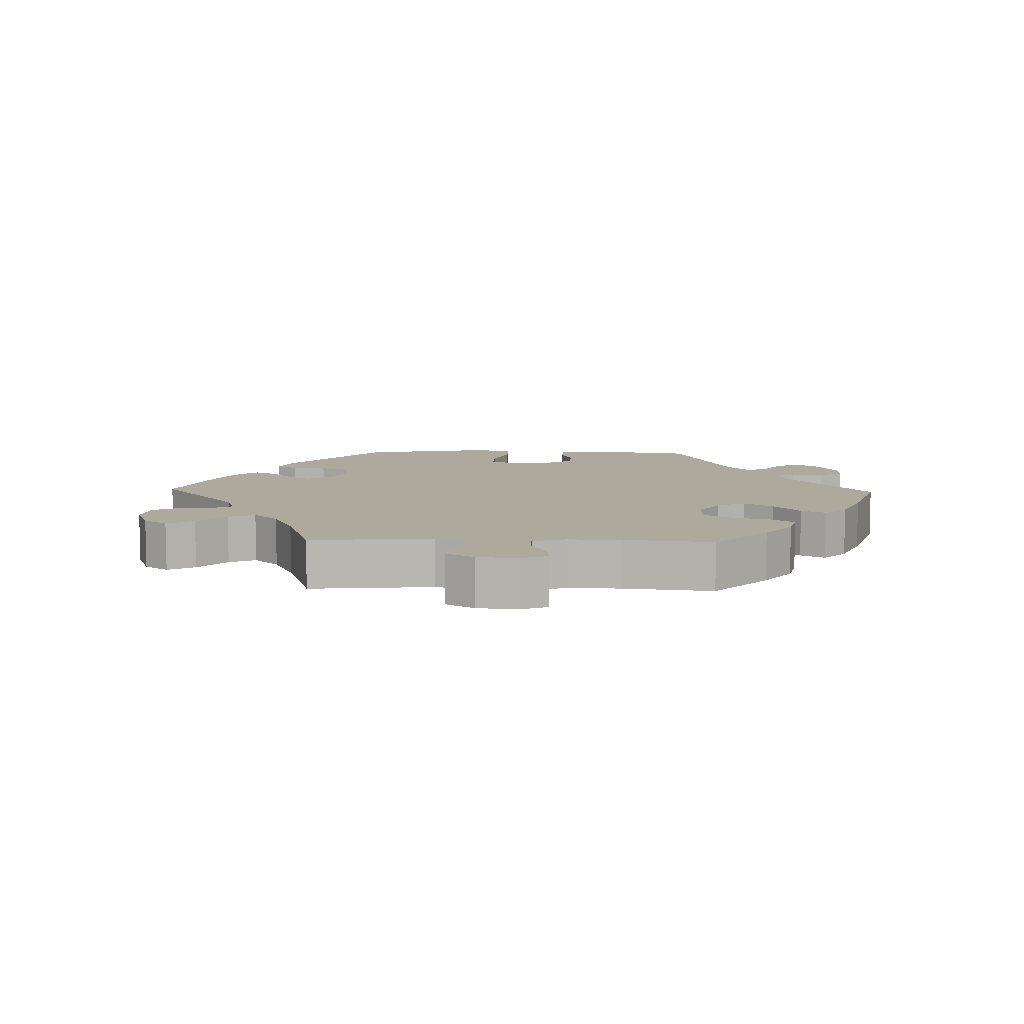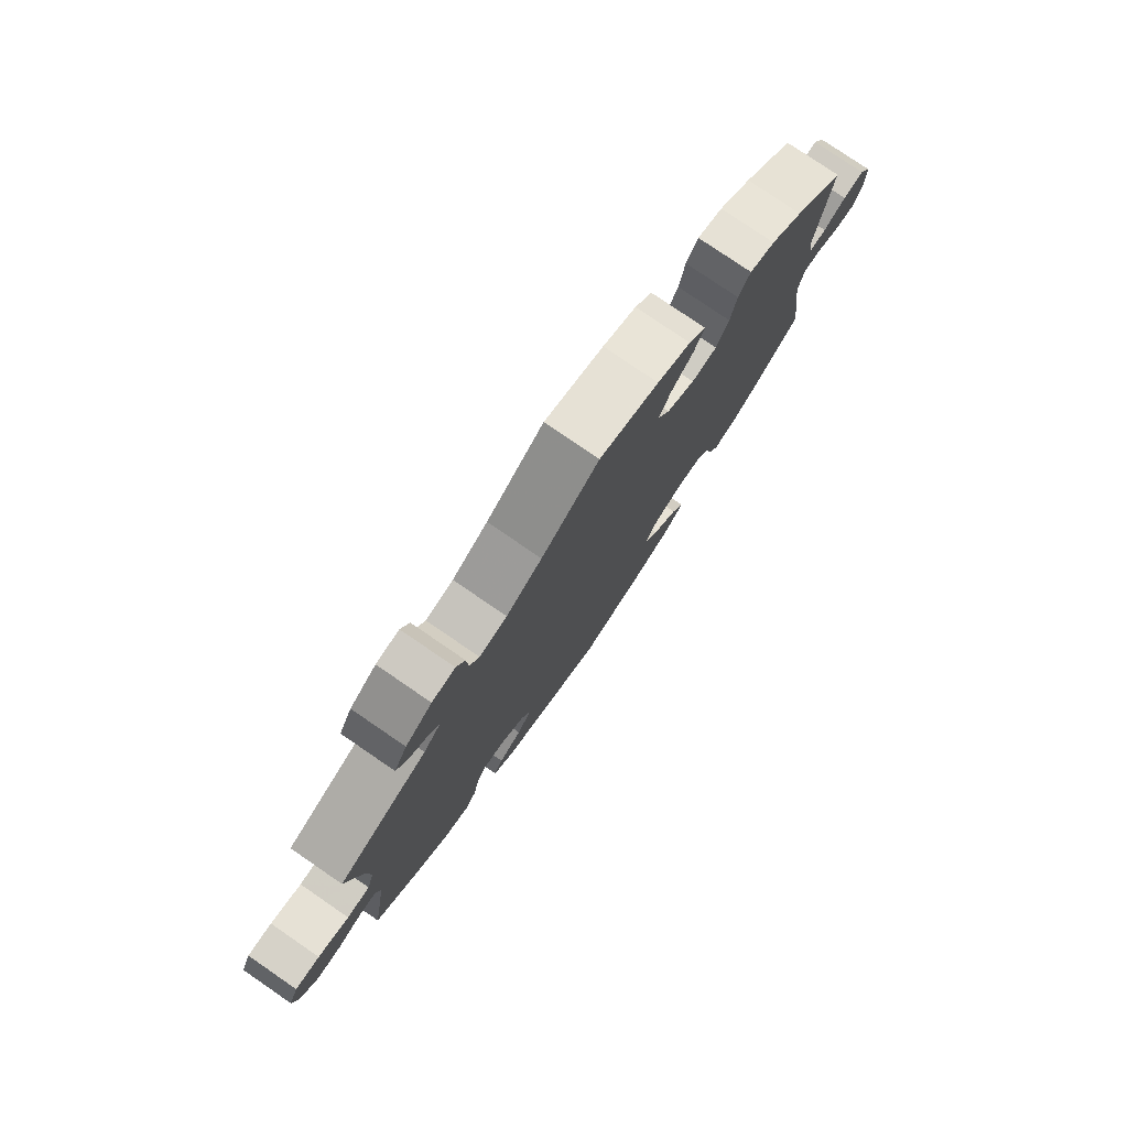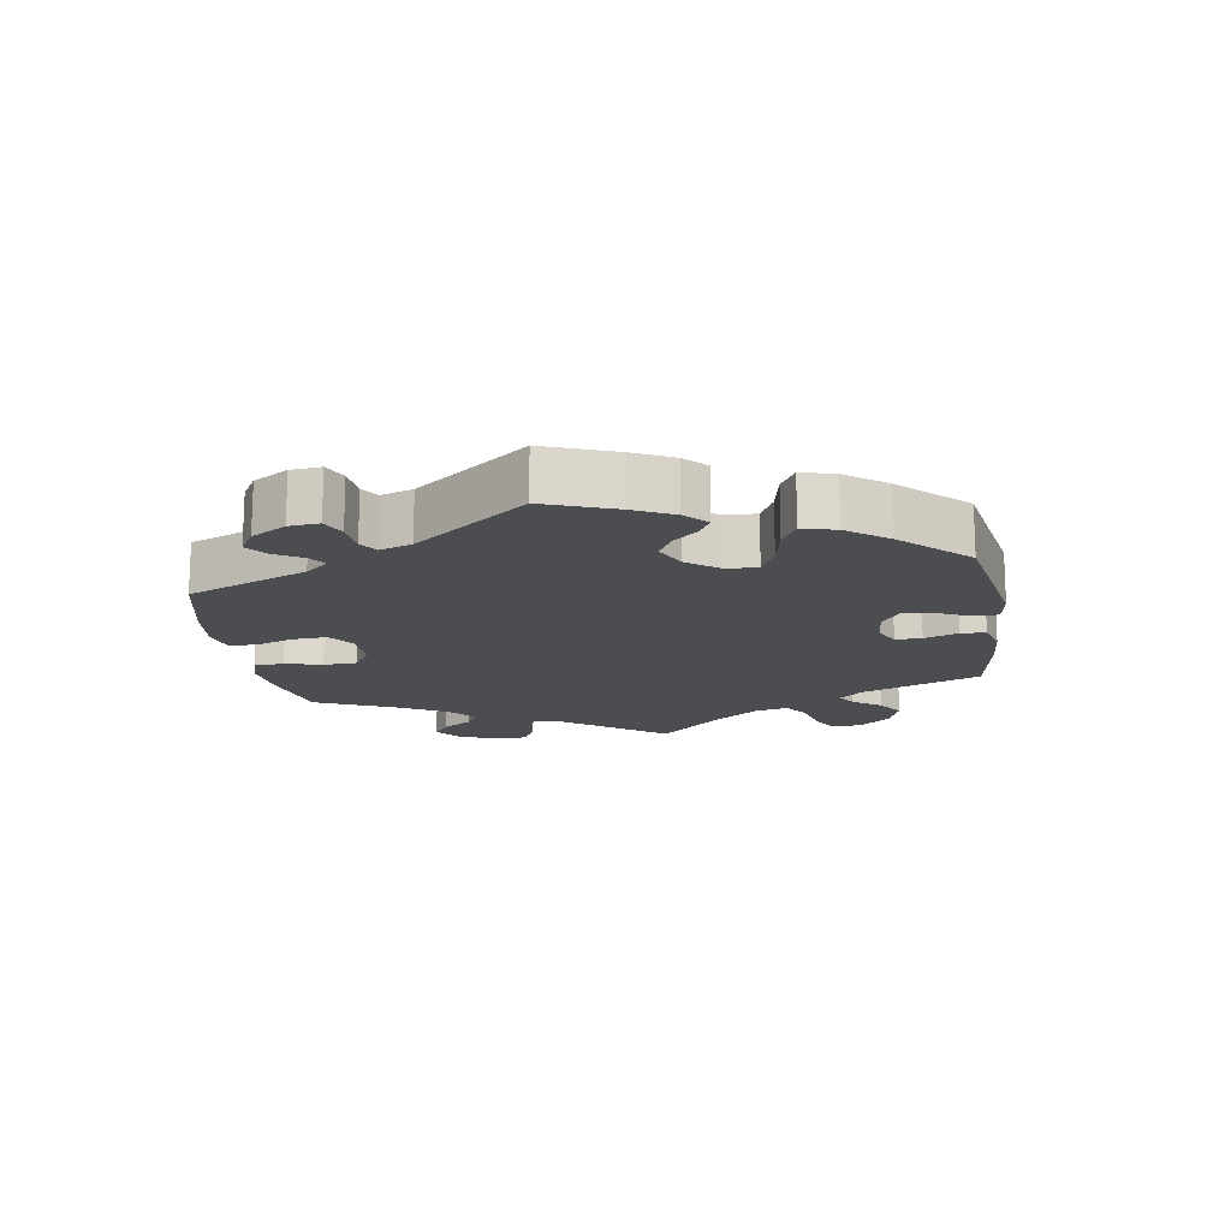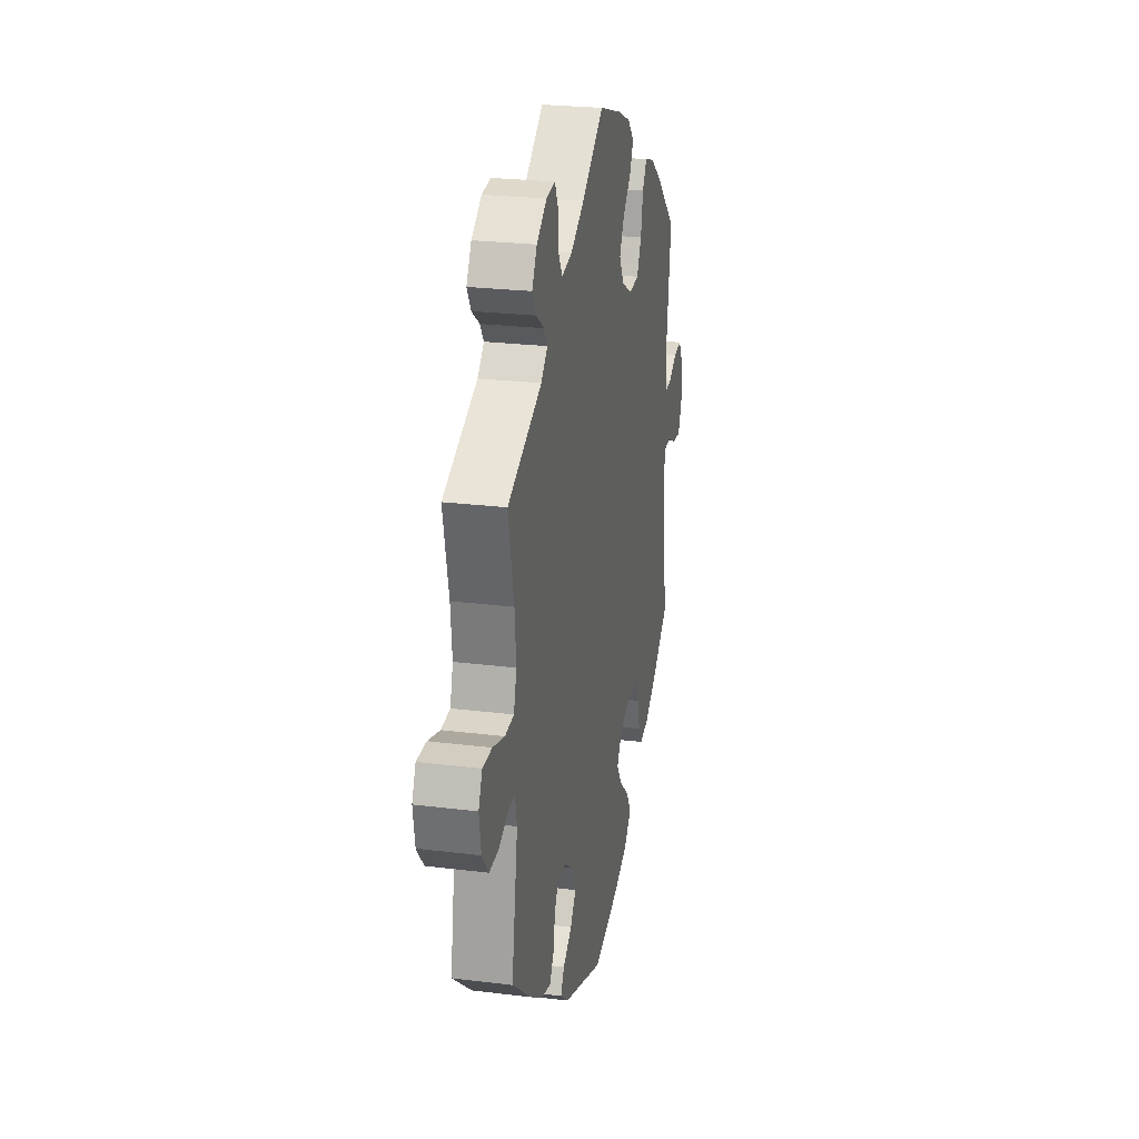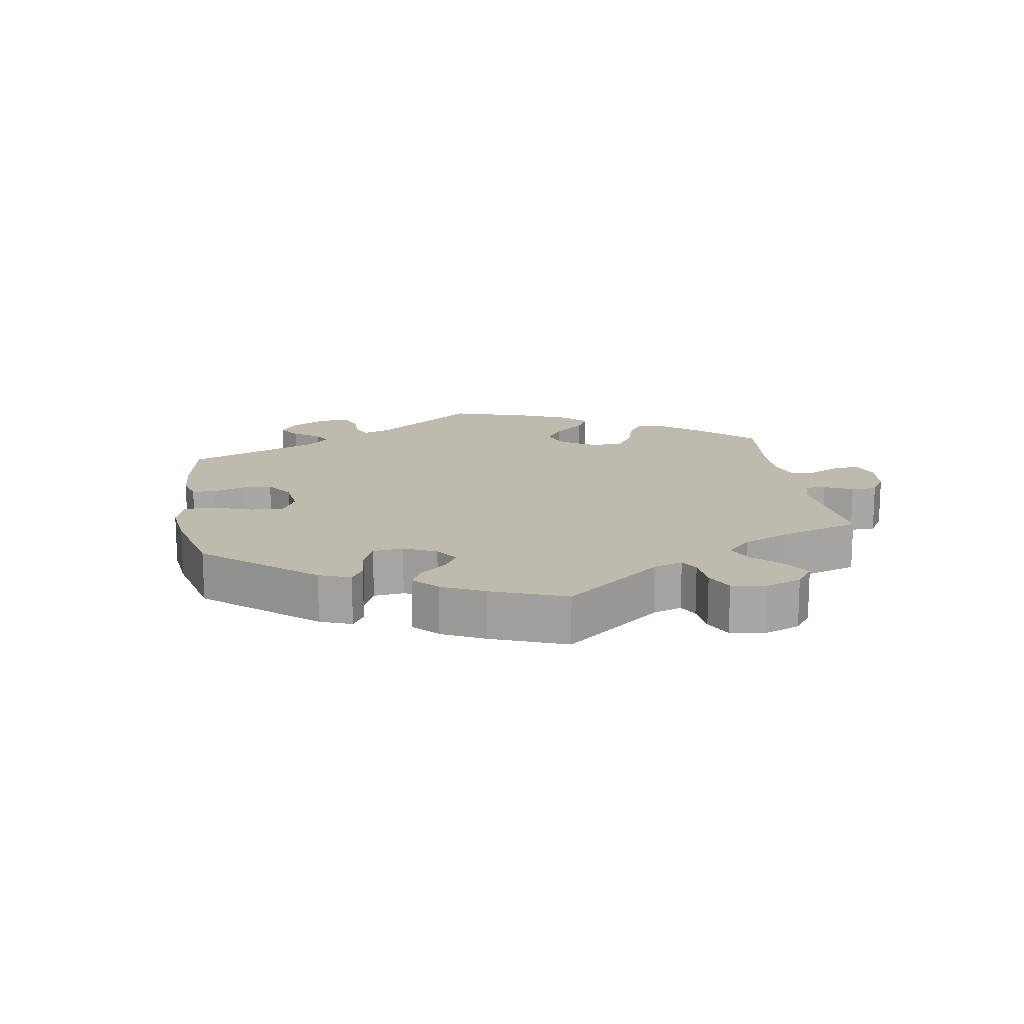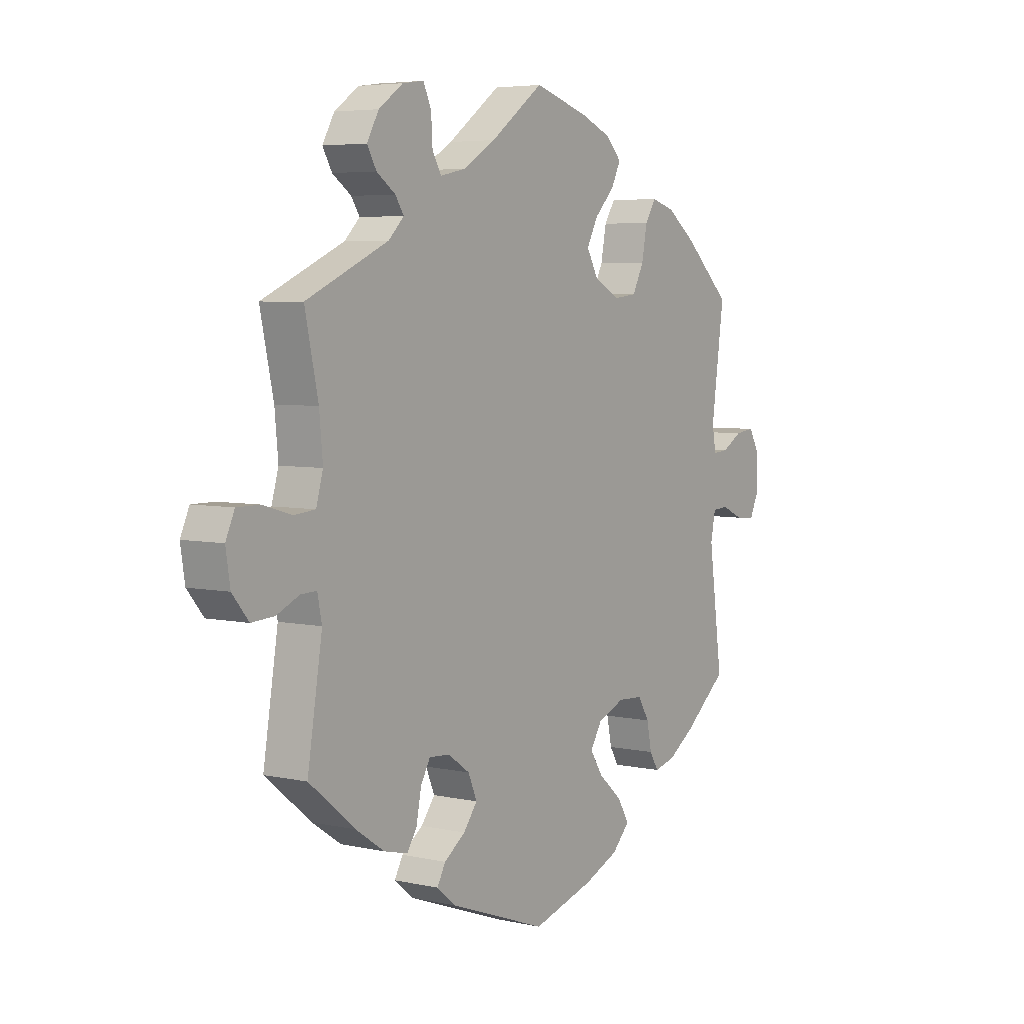
<metadata>
{"format":"obj","ext":"obj","renderer":"f3d","projection":"perspective","resolution":1024,"background":"white","views":[{"elev":8.8,"azim":-28.3,"up":"+Y"},{"elev":78.4,"azim":-55.6,"up":"+Z"},{"elev":-16.1,"azim":128.9,"up":"+Y"},{"elev":24.4,"azim":-78.4,"up":"+Z"},{"elev":15.6,"azim":-129.1,"up":"+Y"},{"elev":5.2,"azim":-55.4,"up":"+Z"}]}
</metadata>
<code>
v -0.335 0.07 0.364
v -0.304 0.07 0.395
v -0.321 0.07 0.421
v -0.359 0.07 0.448
v -0.378 0.07 0.481
v -0.354 0.07 0.524
v -0.305 0.07 0.559
v -0.262 0.07 0.565
v -0.246 0.07 0.53
v -0.243 0.07 0.479
v -0.225 0.07 0.448
v -0.174 0.07 0.459
v -0.108 0.07 0.499
v -0.001 0.07 0.578
v 0.109 0.07 0.545
v 0.171 0.07 0.519
v 0.203 0.07 0.486
v 0.184 0.07 0.447
v 0.144 0.07 0.406
v 0.121 0.07 0.362
v 0.144 0.07 0.32
v 0.196 0.07 0.292
v 0.243 0.07 0.297
v 0.266 0.07 0.342
v 0.277 0.07 0.4
v 0.299 0.07 0.435
v 0.346 0.07 0.421
v 0.406 0.07 0.376
v 0.5 0.07 0.289
v 0.474 0.07 0.099
v 0.482 0.07 0.055
v 0.513 0.07 0.058
v 0.554 0.07 0.082
v 0.593 0.07 0.087
v 0.615 0.07 0.048
v 0.616 0.07 -0.012
v 0.597 0.07 -0.053
v 0.558 0.07 -0.05
v 0.514 0.07 -0.03
v 0.482 0.07 -0.032
v 0.472 0.07 -0.081
v 0.5 0.07 -0.289
v 0.413 0.07 -0.361
v 0.358 0.07 -0.398
v 0.315 0.07 -0.409
v 0.297 0.07 -0.379
v 0.287 0.07 -0.33
v 0.264 0.07 -0.292
v 0.213 0.07 -0.289
v 0.158 0.07 -0.312
v 0.134 0.07 -0.351
v 0.161 0.07 -0.392
v 0.209 0.07 -0.434
v 0.232 0.07 -0.474
v 0.196 0.07 -0.511
v 0.126 0.07 -0.541
v 0 0.07 -0.578
v -0.198 0.07 -0.506
v -0.237 0.07 -0.474
v -0.22 0.07 -0.443
v -0.177 0.07 -0.412
v -0.149 0.07 -0.375
v -0.167 0.07 -0.333
v -0.211 0.07 -0.302
v -0.253 0.07 -0.299
v -0.272 0.07 -0.333
v -0.282 0.07 -0.385
v -0.302 0.07 -0.416
v -0.35 0.07 -0.404
v -0.408 0.07 -0.365
v -0.501 0.07 -0.289
v -0.471 0.07 -0.103
v -0.48 0.07 -0.059
v -0.512 0.07 -0.06
v -0.558 0.07 -0.081
v -0.604 0.07 -0.084
v -0.637 0.07 -0.044
v -0.646 0.07 0.013
v -0.628 0.07 0.053
v -0.582 0.07 0.053
v -0.524 0.07 0.036
v -0.481 0.07 0.04
v -0.467 0.07 0.089
v -0.474 0.07 0.164
v -0.501 0.07 0.289
v -0.335 0 0.364
v -0.304 0 0.395
v -0.321 0 0.421
v -0.359 0 0.448
v -0.378 0 0.481
v -0.354 0 0.524
v -0.305 0 0.559
v -0.262 0 0.565
v -0.246 0 0.53
v -0.243 0 0.479
v -0.225 0 0.448
v -0.174 0 0.459
v -0.108 0 0.499
v -0.001 0 0.578
v 0.109 0 0.545
v 0.171 0 0.519
v 0.203 0 0.486
v 0.184 0 0.447
v 0.144 0 0.406
v 0.121 0 0.362
v 0.144 0 0.32
v 0.196 0 0.292
v 0.243 0 0.297
v 0.266 0 0.342
v 0.277 0 0.4
v 0.299 0 0.435
v 0.346 0 0.421
v 0.406 0 0.376
v 0.5 0 0.289
v 0.474 0 0.099
v 0.482 0 0.055
v 0.513 0 0.058
v 0.554 0 0.082
v 0.593 0 0.087
v 0.615 0 0.048
v 0.616 0 -0.012
v 0.597 0 -0.053
v 0.558 0 -0.05
v 0.514 0 -0.03
v 0.482 0 -0.032
v 0.472 0 -0.081
v 0.5 0 -0.289
v 0.413 0 -0.361
v 0.358 0 -0.398
v 0.315 0 -0.409
v 0.297 0 -0.379
v 0.287 0 -0.33
v 0.264 0 -0.292
v 0.213 0 -0.289
v 0.158 0 -0.312
v 0.134 0 -0.351
v 0.161 0 -0.392
v 0.209 0 -0.434
v 0.232 0 -0.474
v 0.196 0 -0.511
v 0.126 0 -0.541
v 0 0 -0.578
v -0.198 0 -0.506
v -0.237 0 -0.474
v -0.22 0 -0.443
v -0.177 0 -0.412
v -0.149 0 -0.375
v -0.167 0 -0.333
v -0.211 0 -0.302
v -0.253 0 -0.299
v -0.272 0 -0.333
v -0.282 0 -0.385
v -0.302 0 -0.416
v -0.35 0 -0.404
v -0.408 0 -0.365
v -0.501 0 -0.289
v -0.471 0 -0.103
v -0.48 0 -0.059
v -0.512 0 -0.06
v -0.558 0 -0.081
v -0.604 0 -0.084
v -0.637 0 -0.044
v -0.646 0 0.013
v -0.628 0 0.053
v -0.582 0 0.053
v -0.524 0 0.036
v -0.481 0 0.04
v -0.467 0 0.089
v -0.474 0 0.164
v -0.501 0 0.289
f 84 85 1
f 83 84 1 2
f 82 83 2
f 78 79 80 81
f 78 81 82
f 77 78 82
f 74 75 76 77
f 73 74 77 82
f 72 73 82 2
f 70 71 72 2
f 66 67 68 69
f 65 66 69 70
f 58 59 60 61
f 58 61 62
f 57 58 62
f 56 57 62 63
f 52 53 54 55
f 51 52 55 56
f 44 45 46 47
f 44 47 48
f 41 42 43 44
f 40 41 44 48
f 36 37 38 39
f 36 39 40
f 35 36 40
f 32 33 34 35
f 31 32 35 40
f 30 31 40 48
f 24 25 26 27
f 23 24 27 28
f 16 17 18 19
f 16 19 20
f 13 14 15 16
f 12 13 16 20
f 11 12 20 21
f 7 8 9 10
f 7 10 11
f 6 7 11
f 3 4 5 6
f 2 3 6 11
f 65 70 2 11
f 51 56 63
f 50 51 63 64
f 49 50 64 65
f 30 48 49
f 23 28 29 30
f 22 23 30 49
f 22 49 65
f 11 21 22 65
f 86 170 169
f 87 86 169 168
f 87 168 167
f 166 165 164 163
f 167 166 163
f 167 163 162
f 162 161 160 159
f 167 162 159 158
f 87 167 158 157
f 87 157 156 155
f 154 153 152 151
f 155 154 151 150
f 146 145 144 143
f 147 146 143
f 147 143 142
f 148 147 142 141
f 140 139 138 137
f 141 140 137 136
f 132 131 130 129
f 133 132 129
f 129 128 127 126
f 133 129 126 125
f 124 123 122 121
f 125 124 121
f 125 121 120
f 120 119 118 117
f 125 120 117 116
f 133 125 116 115
f 112 111 110 109
f 113 112 109 108
f 104 103 102 101
f 105 104 101
f 101 100 99 98
f 105 101 98 97
f 106 105 97 96
f 95 94 93 92
f 96 95 92
f 96 92 91
f 91 90 89 88
f 96 91 88 87
f 96 87 155 150
f 148 141 136
f 149 148 136 135
f 150 149 135 134
f 134 133 115
f 115 114 113 108
f 134 115 108 107
f 150 134 107
f 150 107 106 96
f 1 86 87 2
f 2 87 88 3
f 3 88 89 4
f 4 89 90 5
f 5 90 91 6
f 6 91 92 7
f 7 92 93 8
f 8 93 94 9
f 9 94 95 10
f 10 95 96 11
f 11 96 97 12
f 12 97 98 13
f 13 98 99 14
f 14 99 100 15
f 15 100 101 16
f 16 101 102 17
f 17 102 103 18
f 18 103 104 19
f 19 104 105 20
f 20 105 106 21
f 21 106 107 22
f 22 107 108 23
f 23 108 109 24
f 24 109 110 25
f 25 110 111 26
f 26 111 112 27
f 27 112 113 28
f 28 113 114 29
f 29 114 115 30
f 30 115 116 31
f 31 116 117 32
f 32 117 118 33
f 33 118 119 34
f 34 119 120 35
f 35 120 121 36
f 36 121 122 37
f 37 122 123 38
f 38 123 124 39
f 39 124 125 40
f 40 125 126 41
f 41 126 127 42
f 42 127 128 43
f 43 128 129 44
f 44 129 130 45
f 45 130 131 46
f 46 131 132 47
f 47 132 133 48
f 48 133 134 49
f 49 134 135 50
f 50 135 136 51
f 51 136 137 52
f 52 137 138 53
f 53 138 139 54
f 54 139 140 55
f 55 140 141 56
f 56 141 142 57
f 57 142 143 58
f 58 143 144 59
f 59 144 145 60
f 60 145 146 61
f 61 146 147 62
f 62 147 148 63
f 63 148 149 64
f 64 149 150 65
f 65 150 151 66
f 66 151 152 67
f 67 152 153 68
f 68 153 154 69
f 69 154 155 70
f 70 155 156 71
f 71 156 157 72
f 72 157 158 73
f 73 158 159 74
f 74 159 160 75
f 75 160 161 76
f 76 161 162 77
f 77 162 163 78
f 78 163 164 79
f 79 164 165 80
f 80 165 166 81
f 81 166 167 82
f 82 167 168 83
f 83 168 169 84
f 84 169 170 85
f 85 170 86 1

</code>
